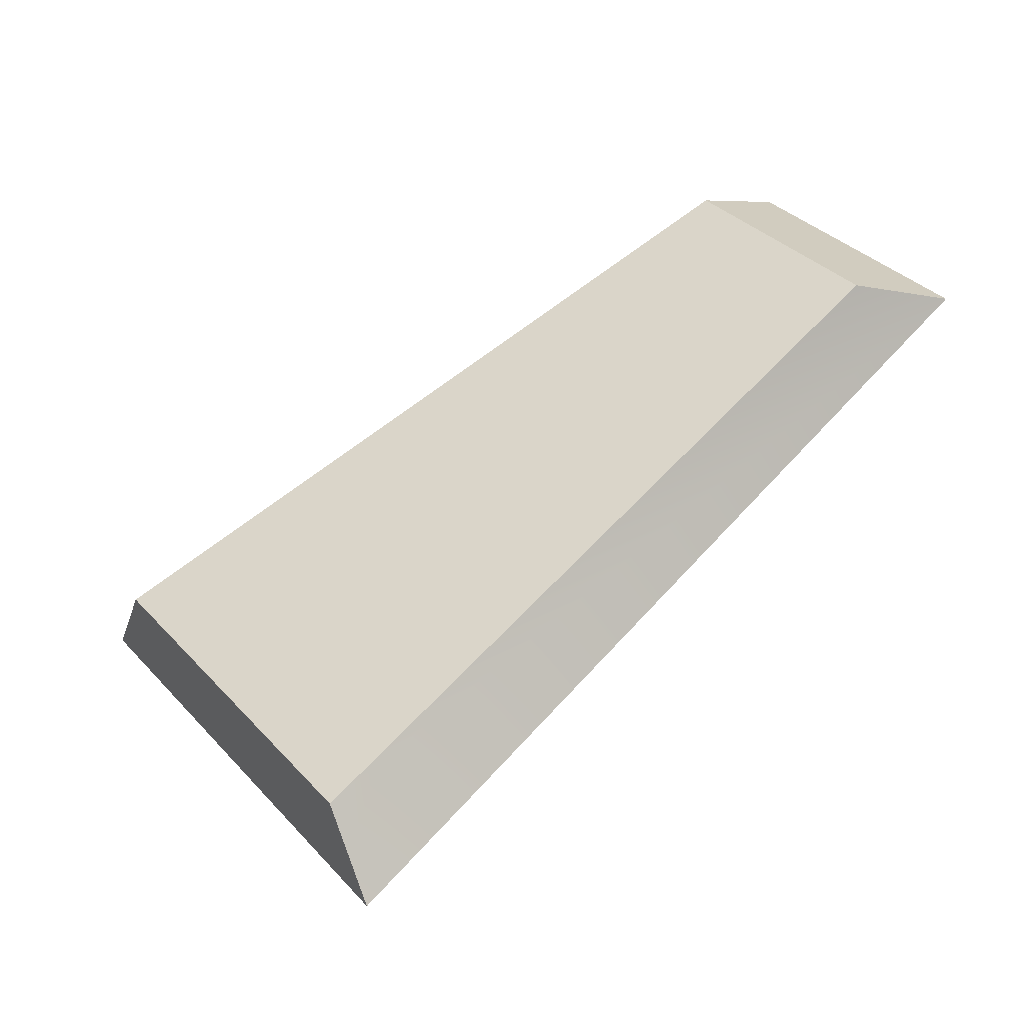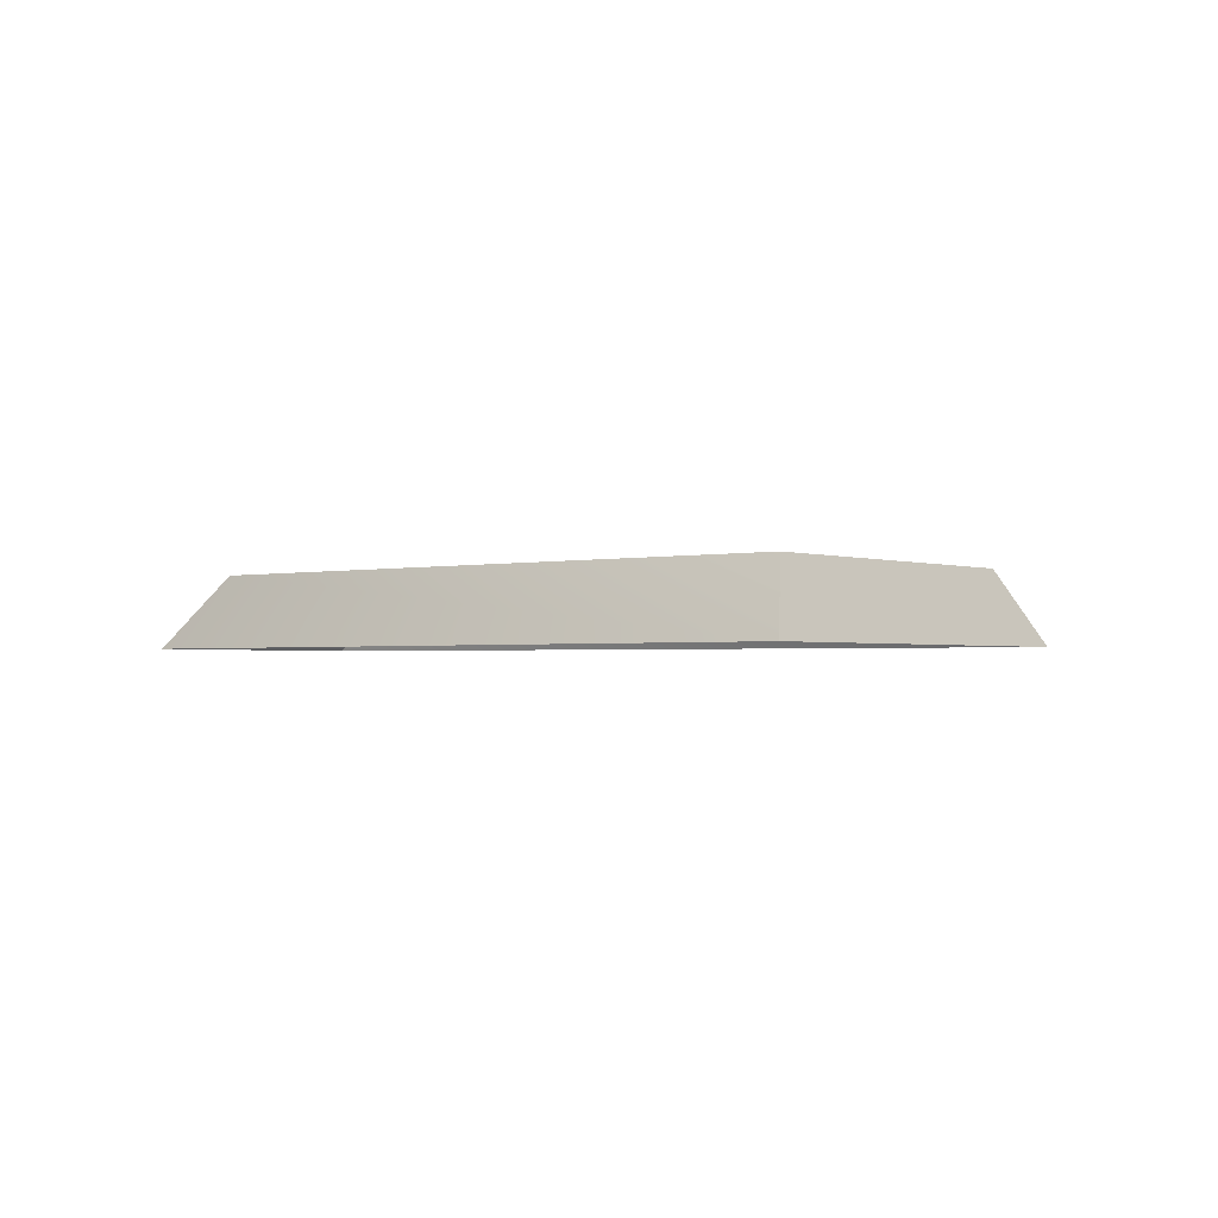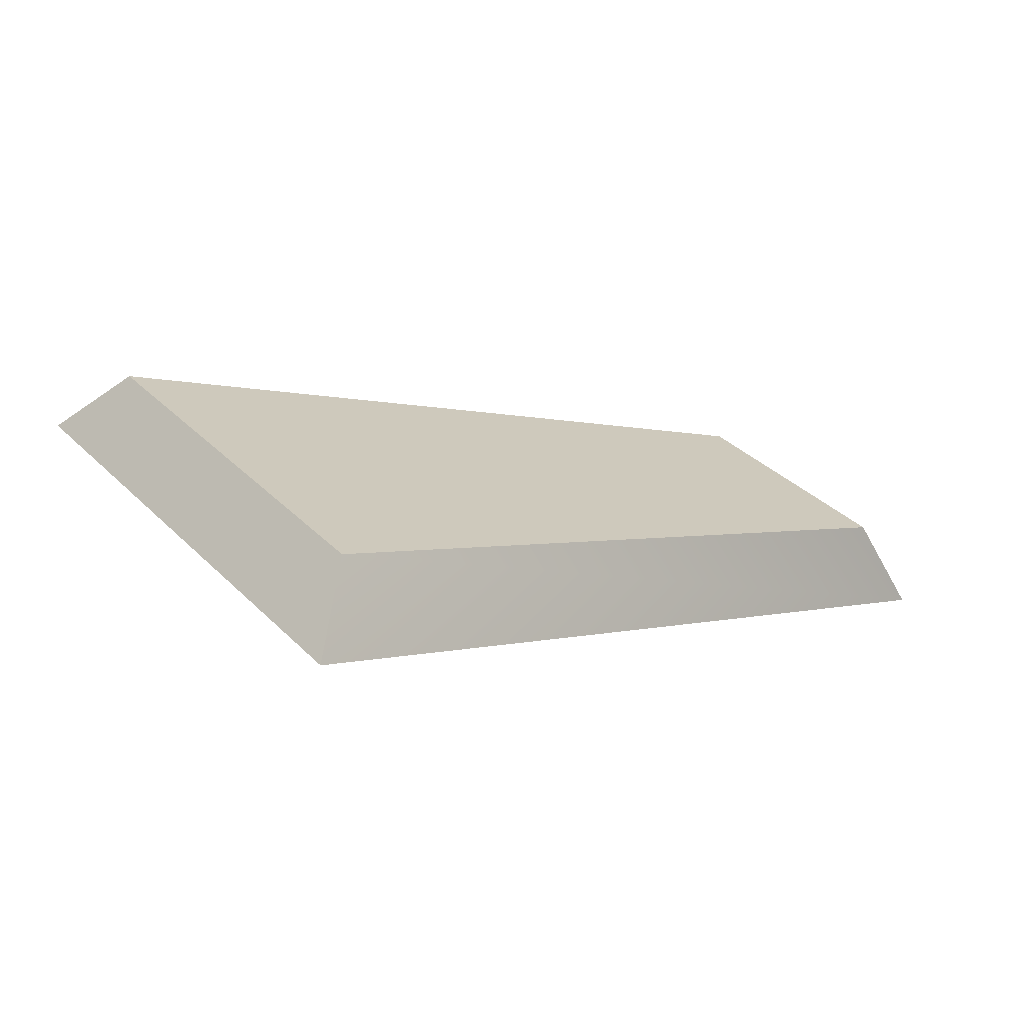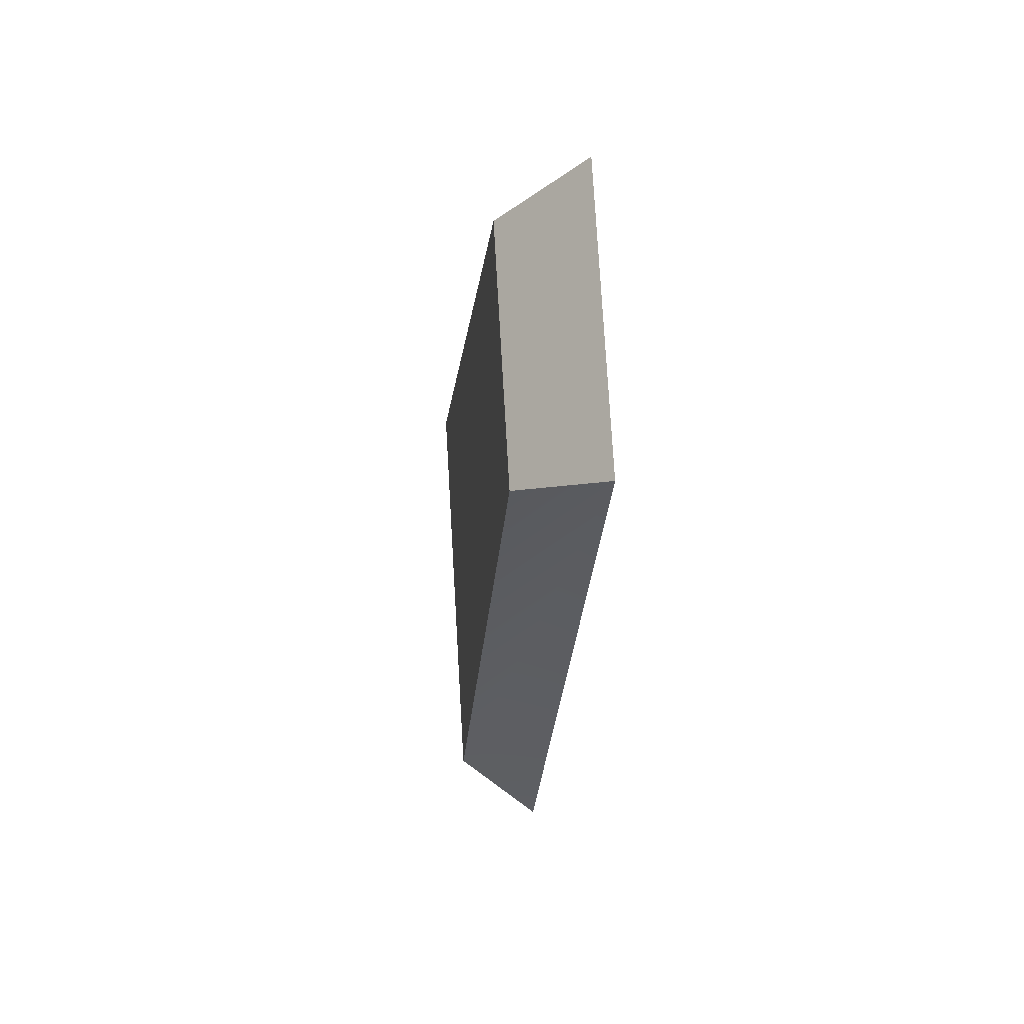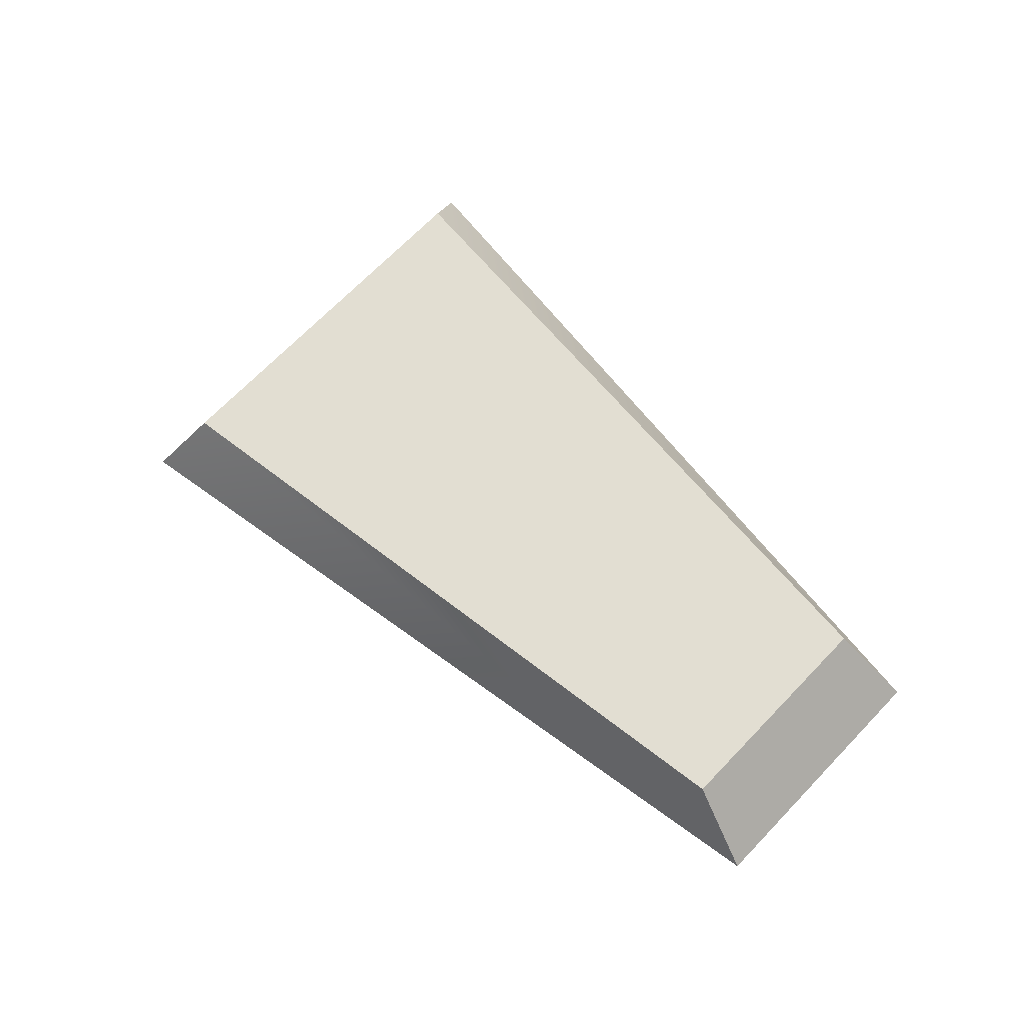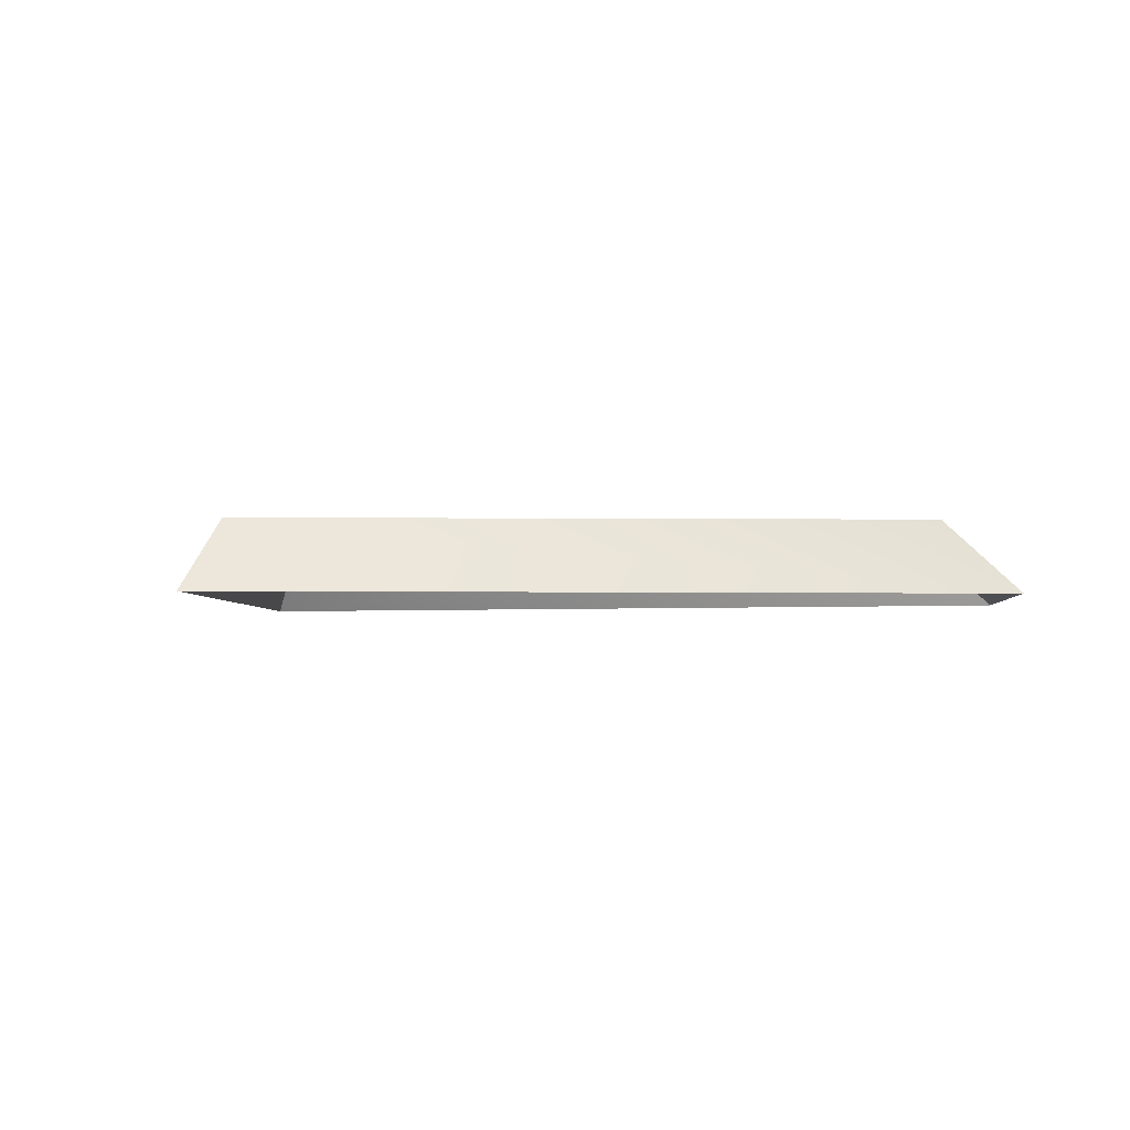
<metadata>
{"format":"obj","ext":"obj","renderer":"f3d","projection":"perspective","resolution":1024,"background":"white","views":[{"elev":-43.7,"azim":-159.3,"up":"+Z"},{"elev":-1.6,"azim":72.1,"up":"+Y"},{"elev":-70.8,"azim":163.8,"up":"+Z"},{"elev":18.8,"azim":-95.5,"up":"+Z"},{"elev":68.0,"azim":-100.0,"up":"+Y"},{"elev":-3.5,"azim":-139.6,"up":"+Y"}]}
</metadata>
<code>
o KeyD#
v 0.9012 0 -0.8662
v 0.9053 0.05 -0.8253
v 1.058 0.05 -0.6172
v 1.096 0 -0.601
v 0.6479 0.05 -0.3779
v 0.6138 0 -0.3366
v 0.5543 0.05 -0.5053
v 0.5047 0 -0.4851
g KeyD#
f 1 2 3 4
f 4 3 5 6
f 6 5 7 8
f 8 7 2 1
f 2 7 5
f 5 3 2

</code>
